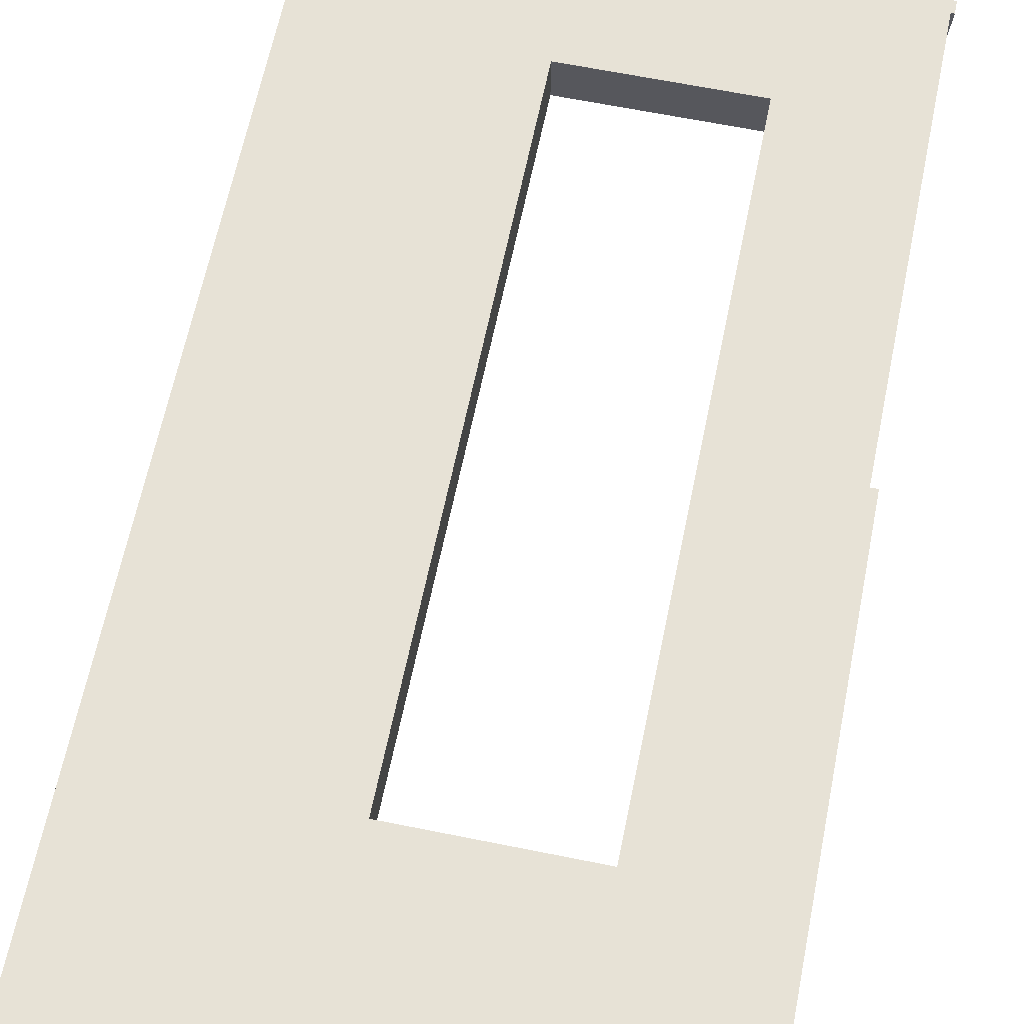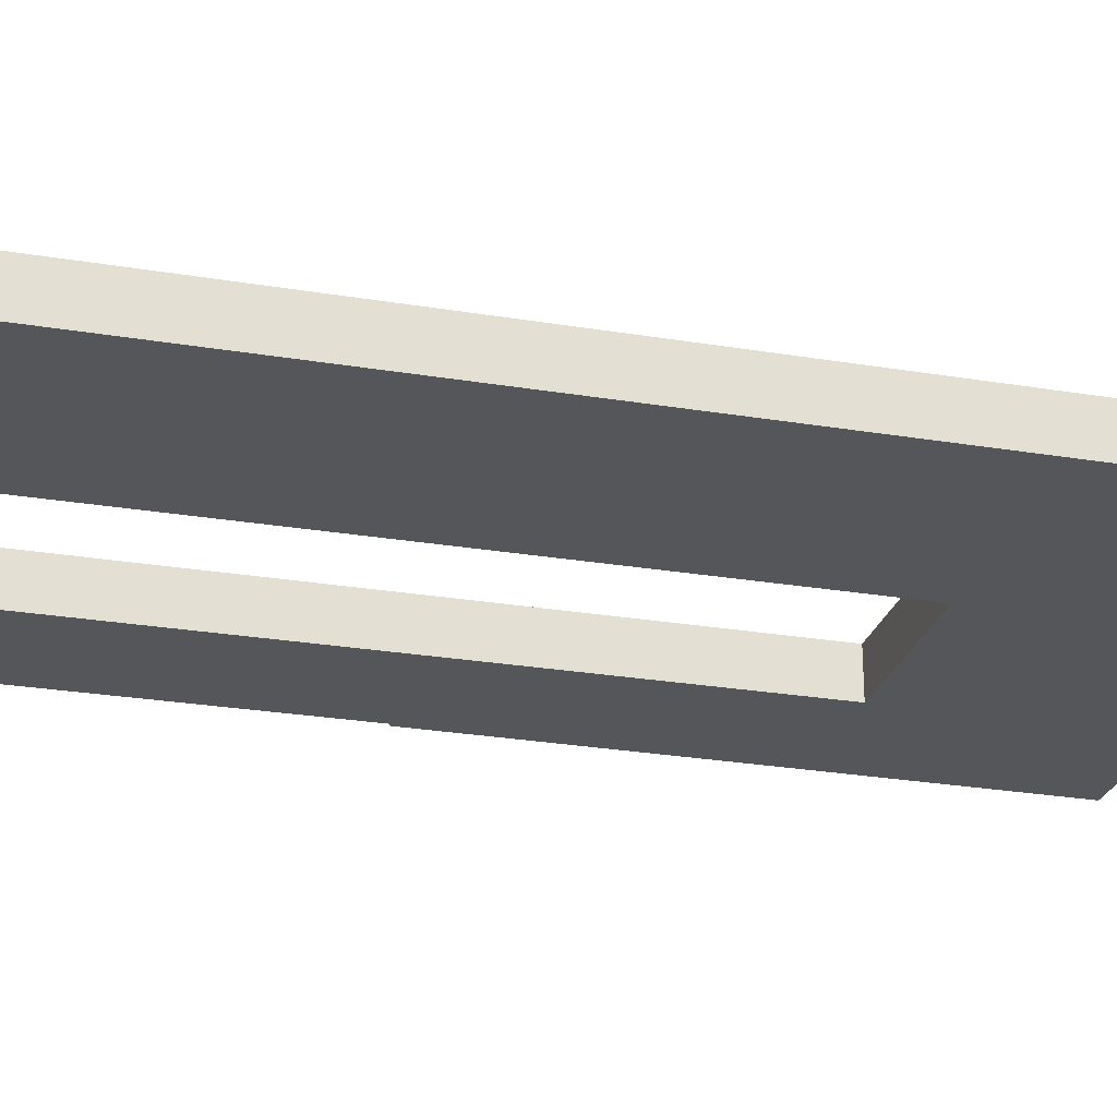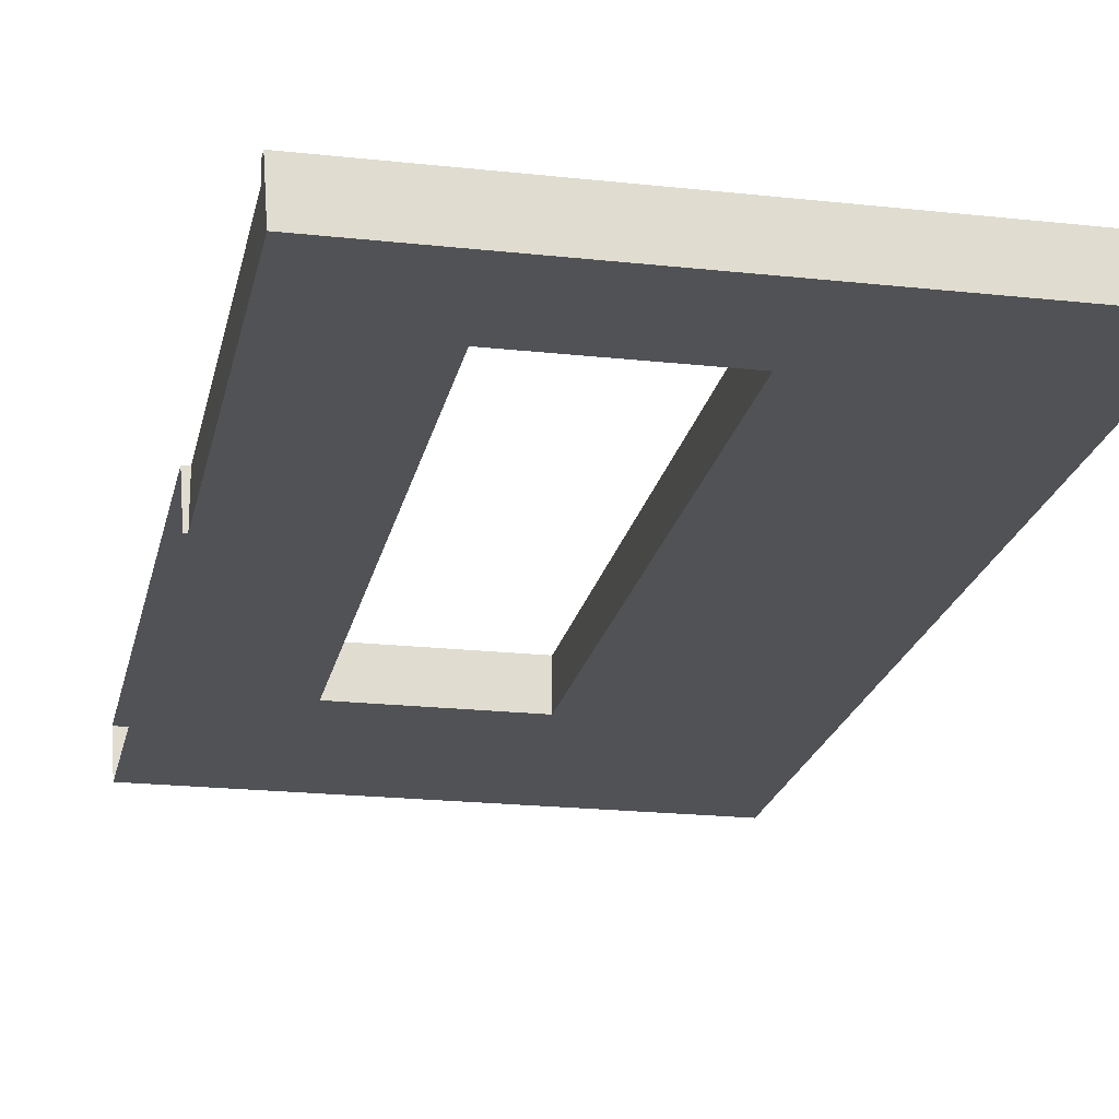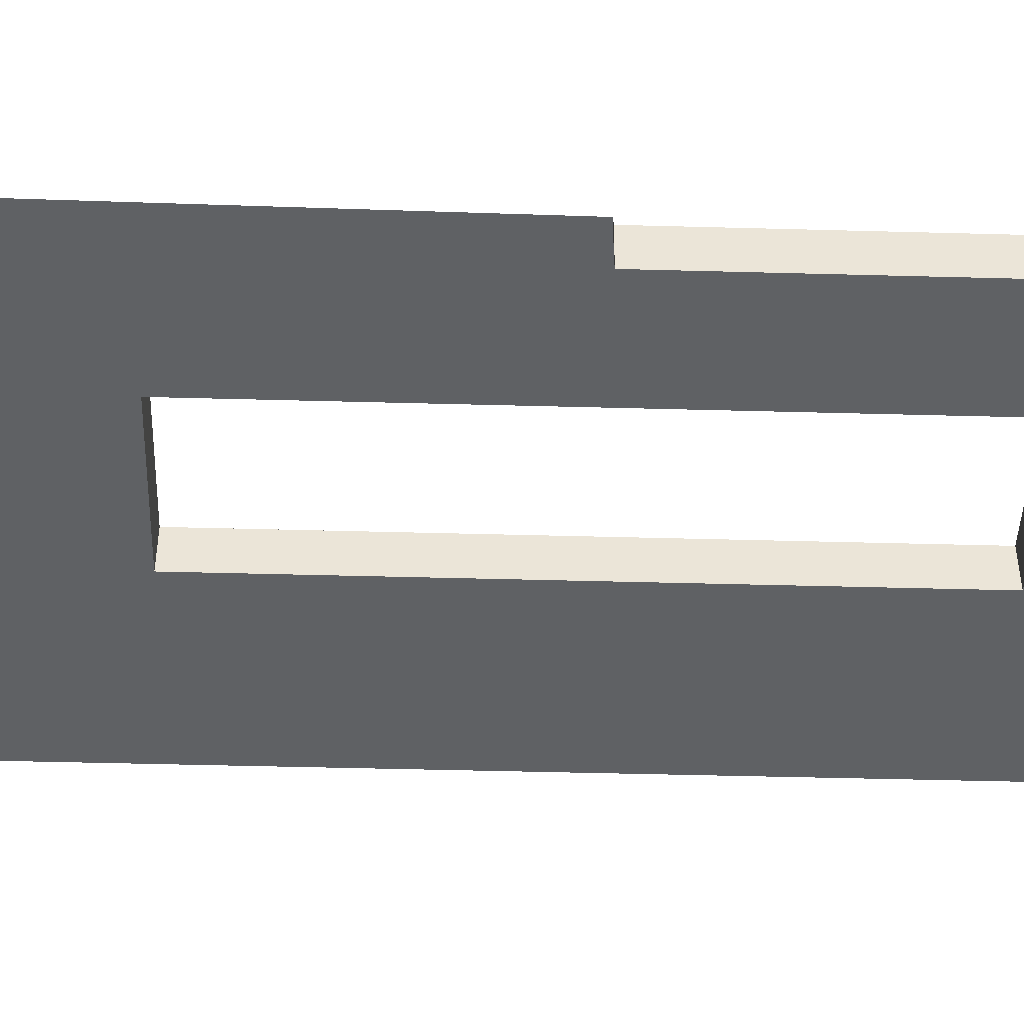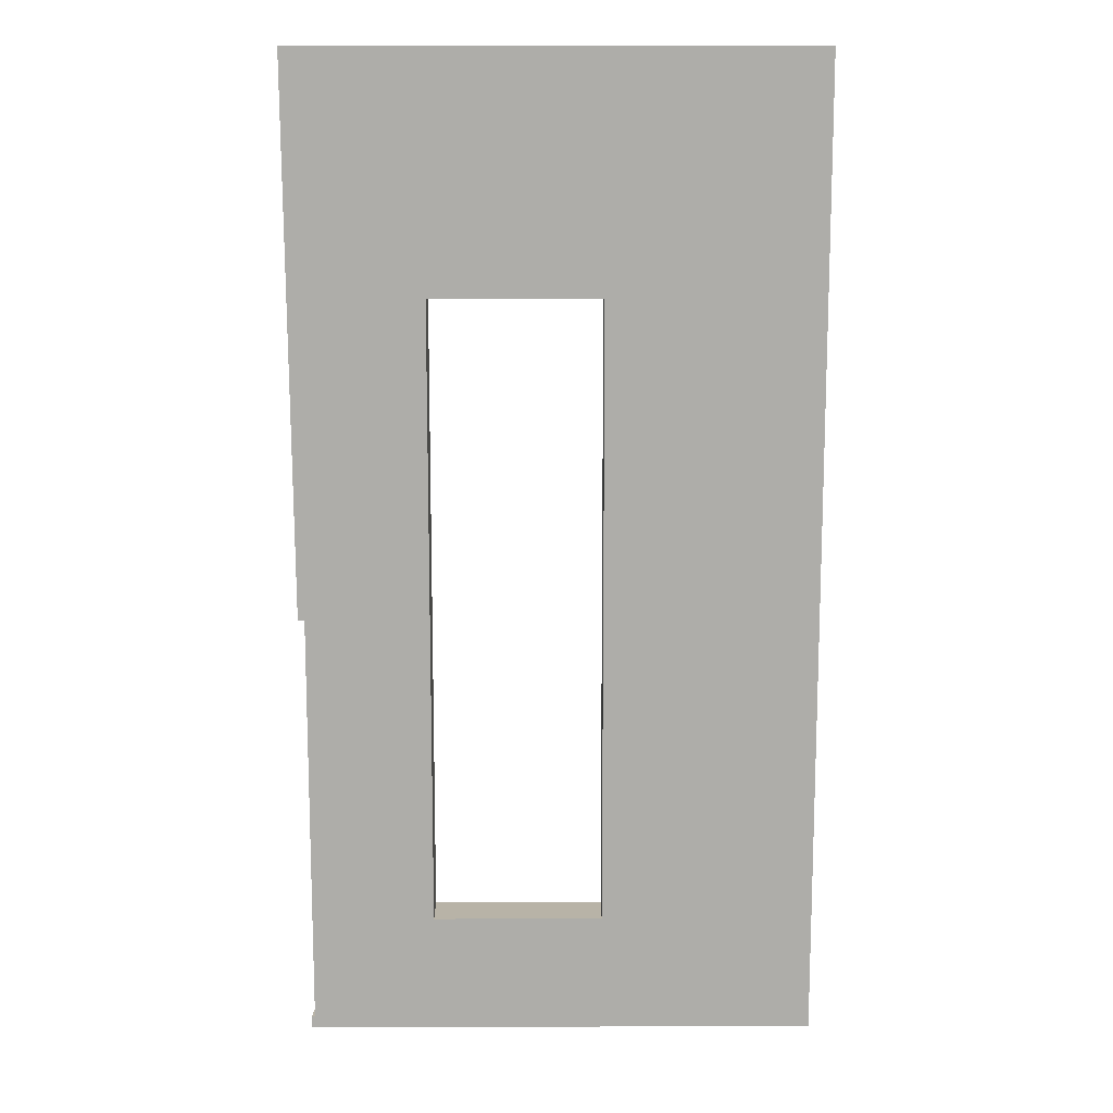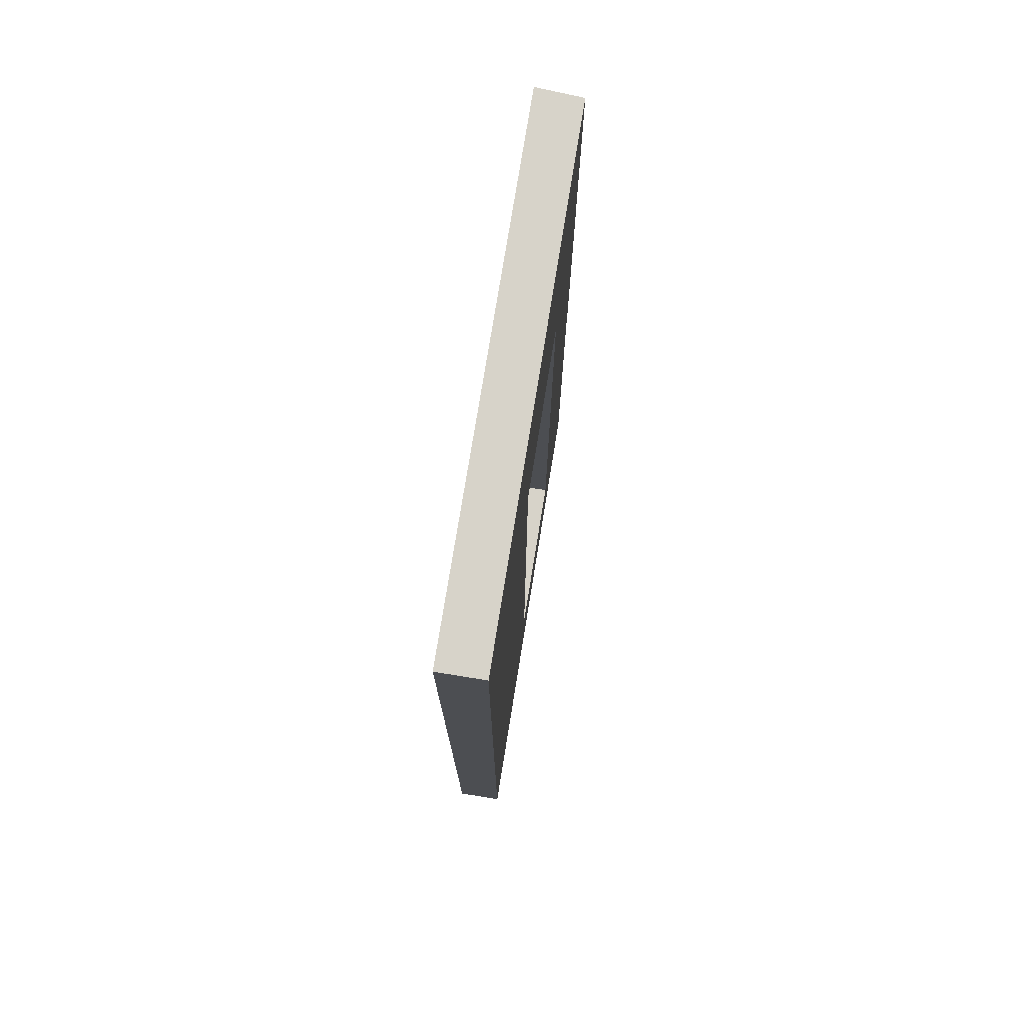
<metadata>
{"format":"obj","ext":"obj","renderer":"f3d","projection":"perspective","resolution":1024,"background":"white","views":[{"elev":63.7,"azim":-168.4,"up":"+Z"},{"elev":-25.9,"azim":75.2,"up":"+Z"},{"elev":-20.6,"azim":-11.3,"up":"+Z"},{"elev":-45.4,"azim":-91.8,"up":"+Z"},{"elev":12.9,"azim":-0.4,"up":"+Y"},{"elev":76.3,"azim":99.2,"up":"+Y"}]}
</metadata>
<code>
o Würfel.014
v 27.35 -26.3 28.67
v 27.35 16.77 28.67
v 27.35 -26.3 26.67
v 27.35 16.77 26.67
v 10.52 -21.1 26.67
v 18 -21.1 26.67
v 10.52 6.497 26.67
v 18 6.497 26.67
v 10.52 6.497 28.67
v 10.52 -21.1 28.67
v 18 -21.1 28.67
v 18 6.497 28.67
v 5.109 -25.77 26.67
v 5.109 -21.1 26.67
v 5.109 -7.367 26.67
v 5.109 -7.367 28.67
v 5.109 -21.1 28.67
v 5.109 -25.77 28.67
v 4.886 -7.367 27.67
v 4.857 4.704 26.67
v 4.968 -26.03 28.67
v 5.038 -26.3 27.67
v 4.819 -7.367 28.67
v 4.722 4.704 28.67
v 5.033 -25.77 27.67
v 4.966 -25.77 28.67
v 4.954 -7.367 26.67
v 4.693 16.77 27.67
v 4.625 16.77 28.67
v 5.103 -26.03 26.67
v 5.101 -25.77 26.67
v 4.97 -26.3 28.67
v 4.761 16.77 26.67
v 5.105 -26.3 26.67
f 20 7 15
f 3 8 4
f 4 1 3
f 1 12 11
f 1 10 18
f 3 32 22
f 8 9 7
f 7 10 5
f 6 10 11
f 8 11 12
f 15 23 19
f 14 18 17
f 9 2 24
f 13 25 26
f 33 28 2
f 5 30 13
f 25 32 26
f 22 25 34
f 25 31 34
f 15 27 20
f 20 33 4
f 4 8 7
f 7 5 14
f 7 14 15
f 20 4 7
f 3 6 8
f 4 2 1
f 1 2 12
f 18 26 21
f 21 32 1
f 1 11 10
f 10 17 18
f 18 21 1
f 22 34 3
f 3 1 32
f 8 12 9
f 7 9 10
f 6 5 10
f 8 6 11
f 19 27 15
f 15 16 23
f 17 16 15
f 14 13 18
f 17 15 14
f 16 17 10
f 9 12 2
f 16 10 9
f 24 23 16
f 2 29 24
f 24 16 9
f 26 18 13
f 13 31 25
f 2 4 33
f 28 29 2
f 5 6 3
f 3 34 30
f 30 31 13
f 13 14 5
f 5 3 30
f 25 22 32

</code>
